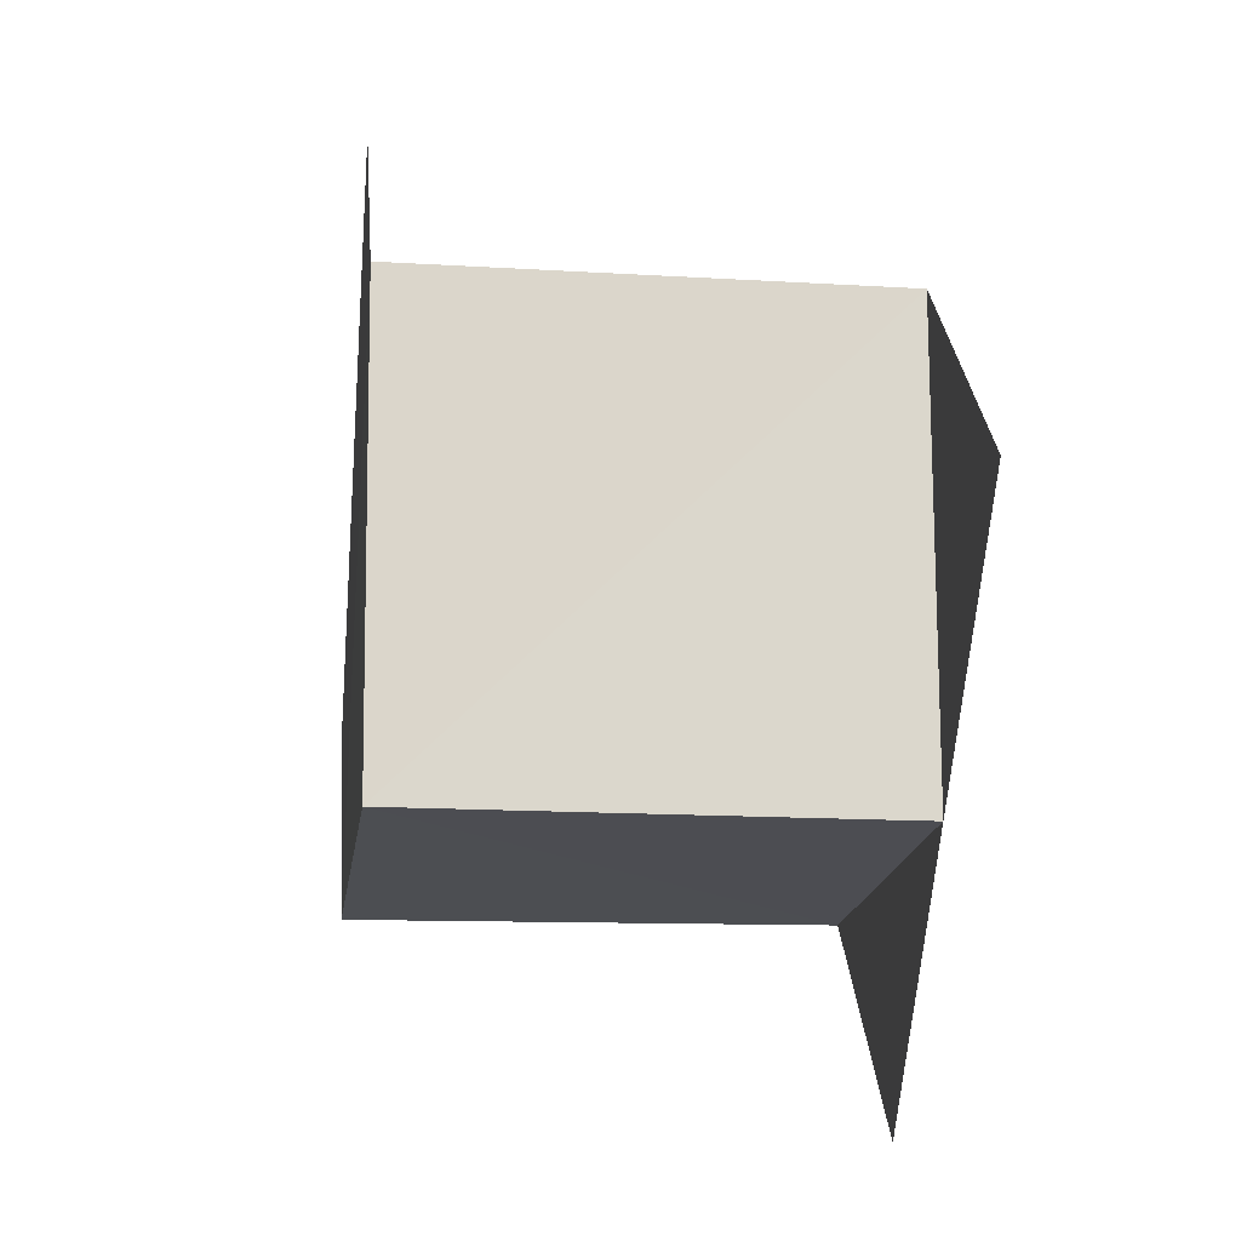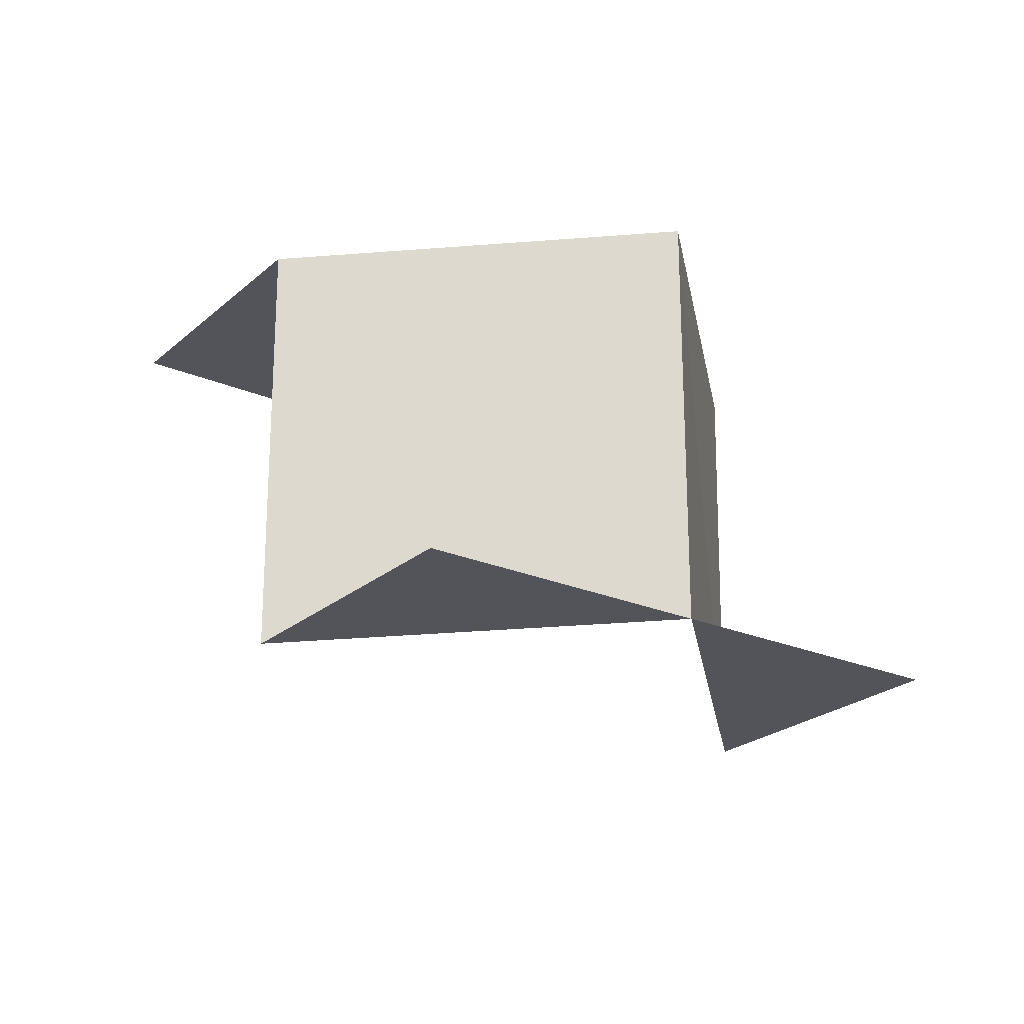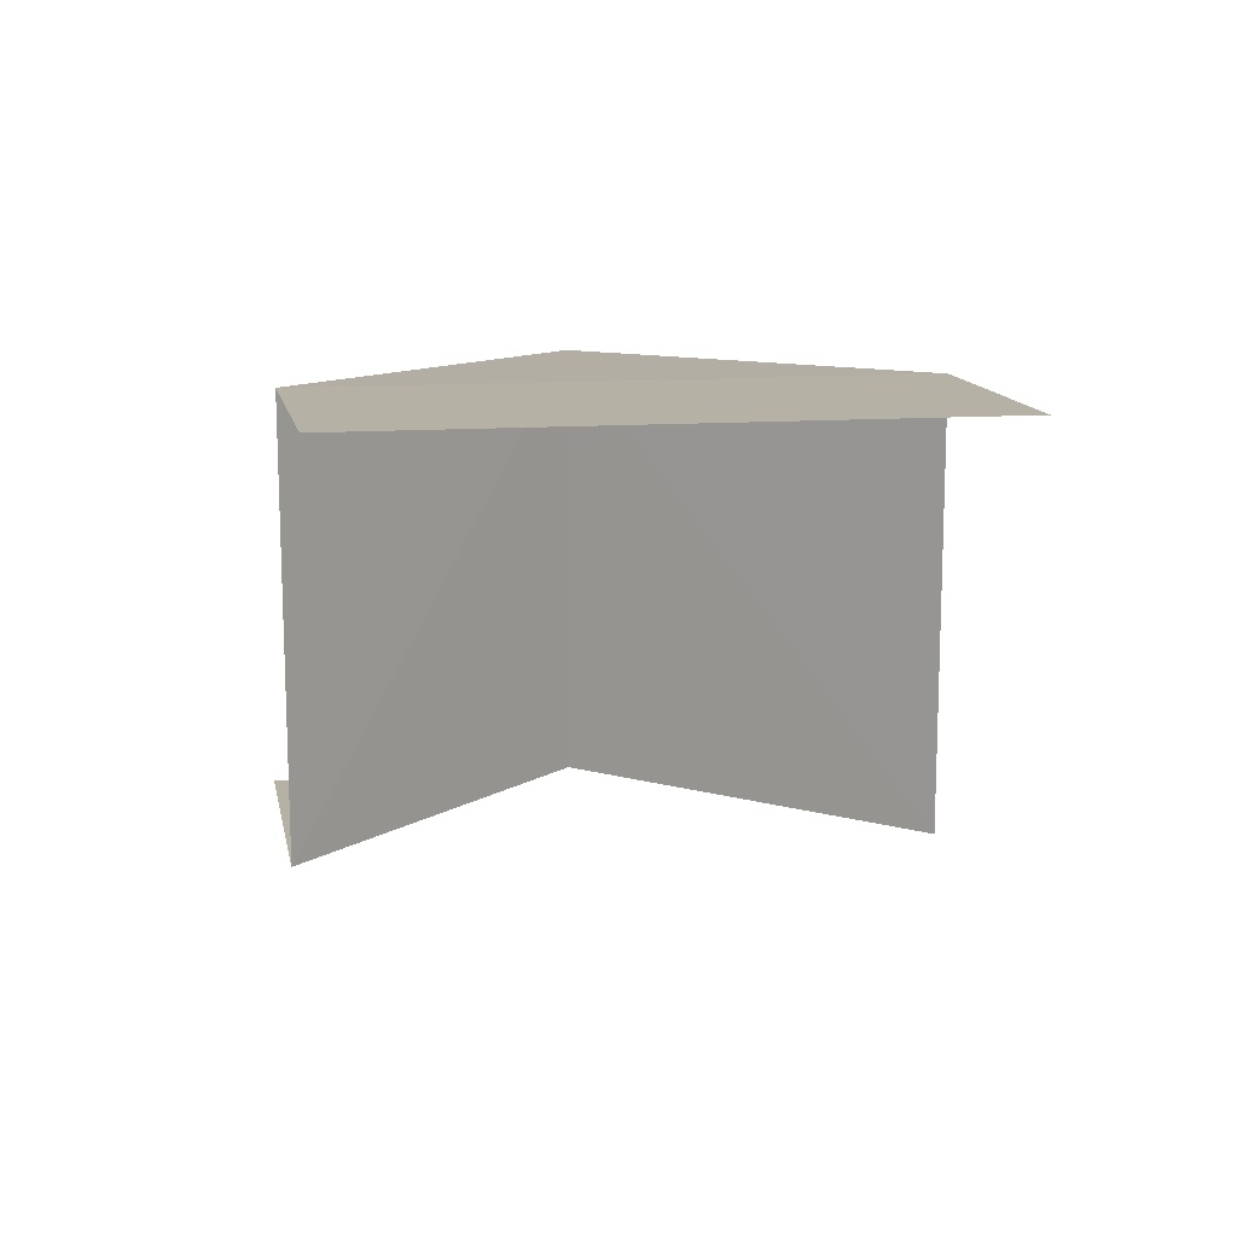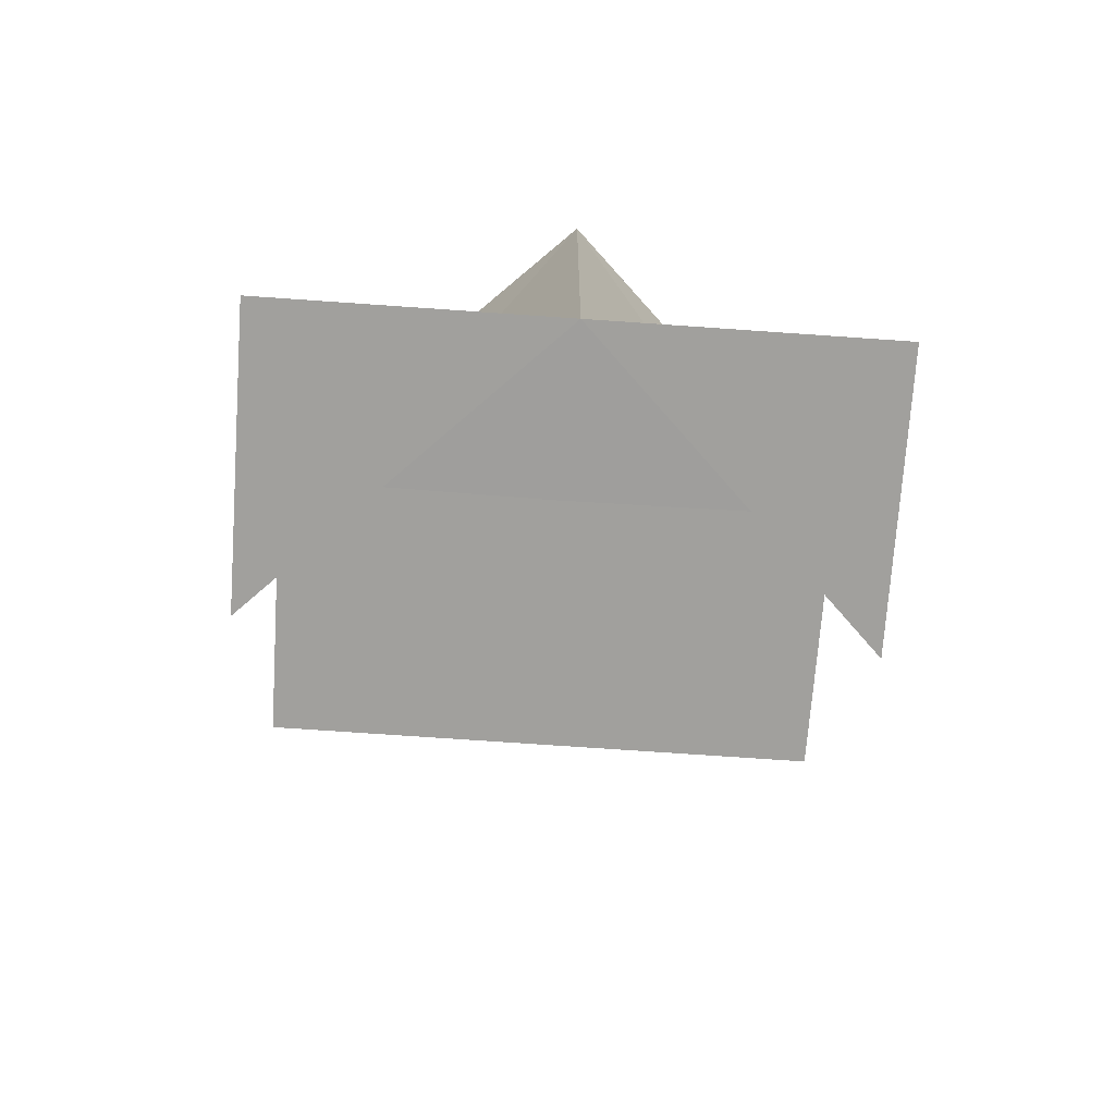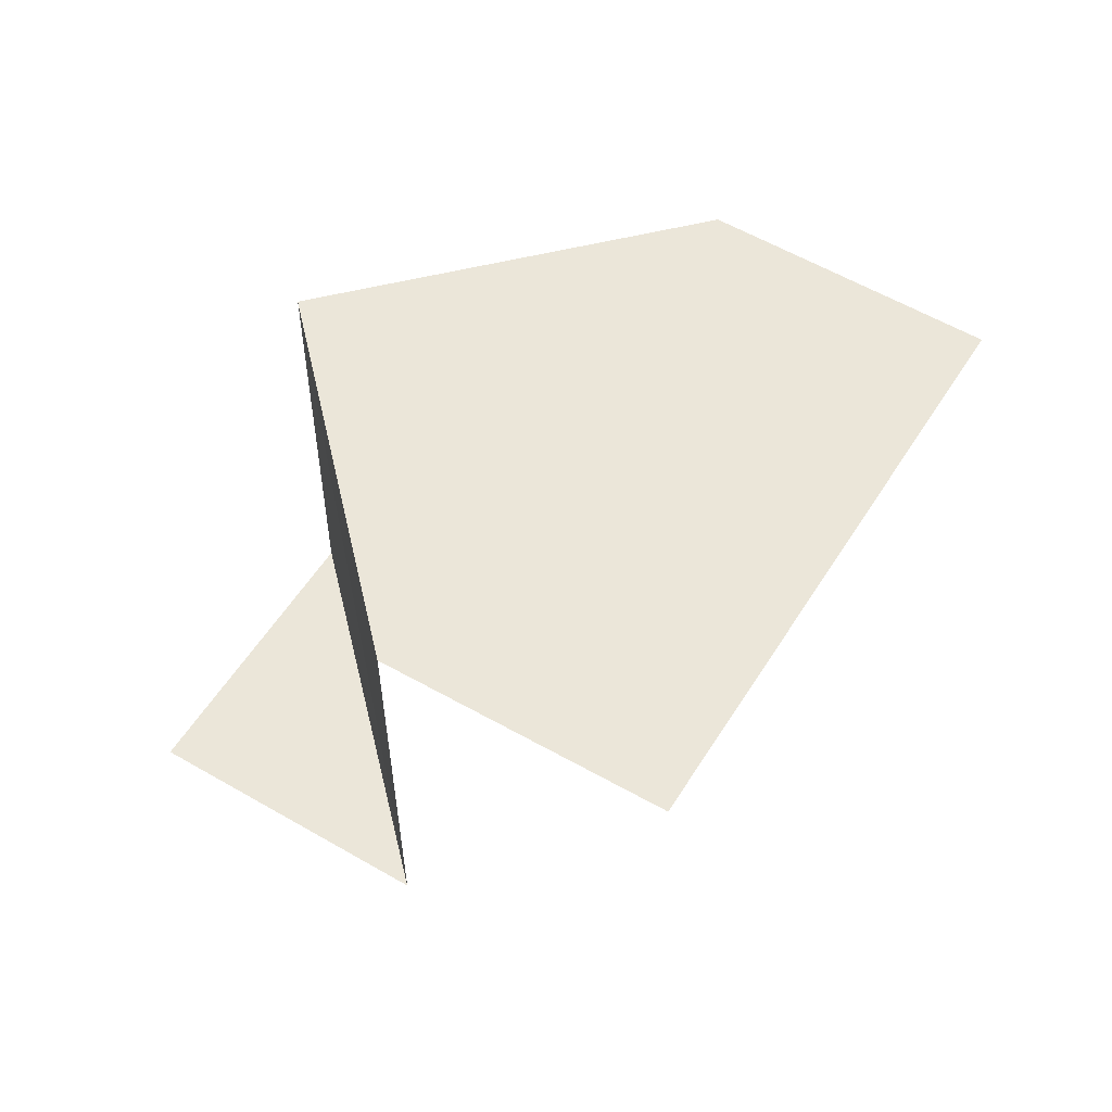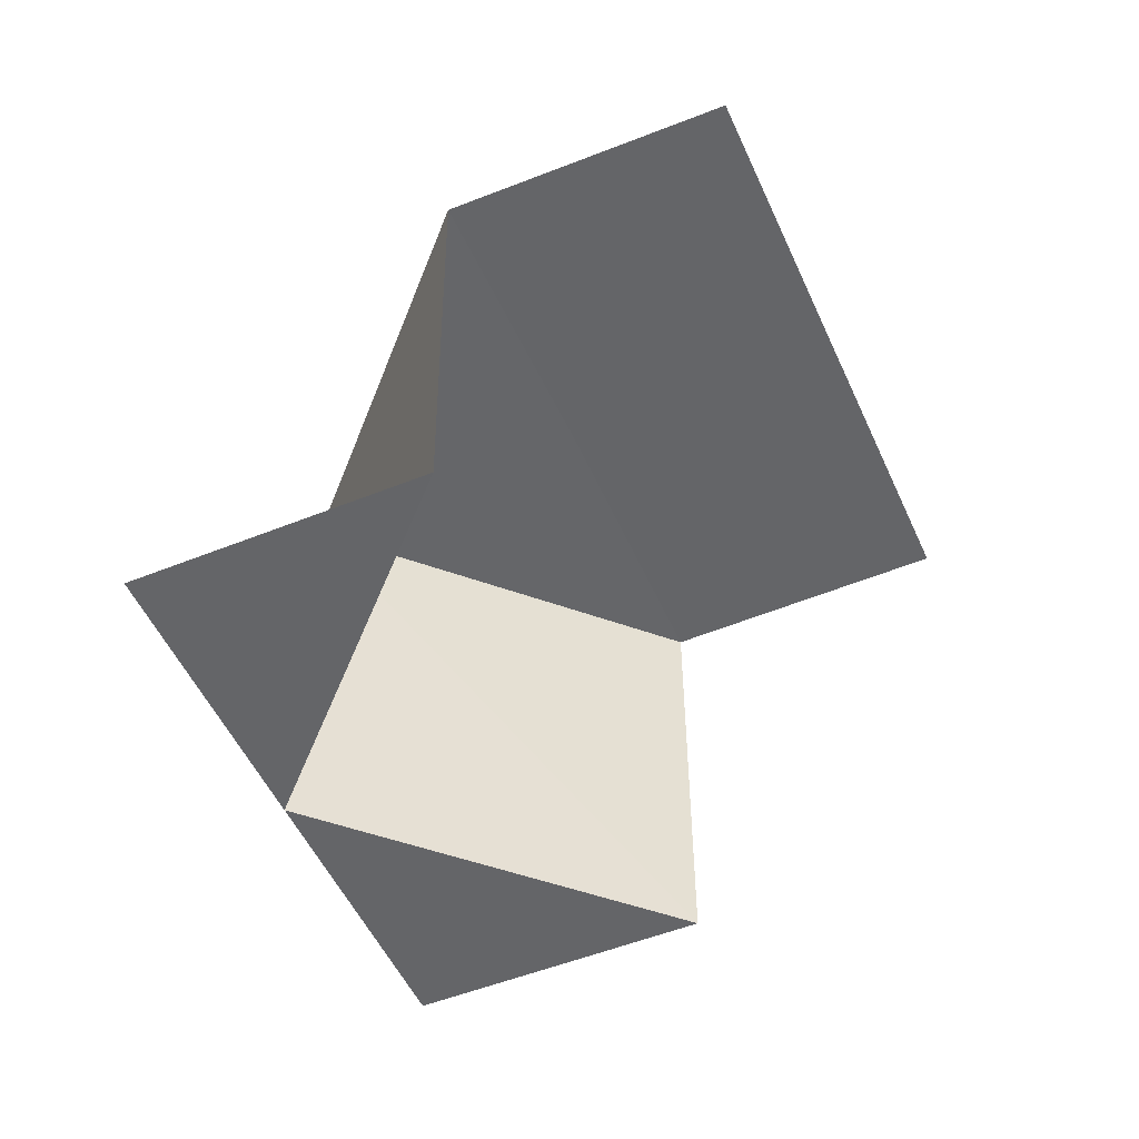
<metadata>
{"format":"obj","ext":"obj","renderer":"f3d","projection":"perspective","resolution":1024,"background":"white","views":[{"elev":-16.3,"azim":-96.6,"up":"+Z"},{"elev":-23.7,"azim":-170.7,"up":"+Y"},{"elev":11.8,"azim":34.9,"up":"+Y"},{"elev":-71.7,"azim":-139.0,"up":"+Y"},{"elev":55.4,"azim":-13.5,"up":"+Y"},{"elev":-51.5,"azim":-21.3,"up":"+Y"}]}
</metadata>
<code>
o OuterCubeRender_t_Plane.006
v 0.5 0 -0.5
v -0.5 0 0.5
v 1.48 1.02 0.48
v 0.4799 1.02 1.48
v 0 0 -0
v 1 1.02 -0.01
v -0.01 1.02 1
v -0 1.01 -0
v 0 -0 1
v 1 -0 -0
v 0.5 1.02 0.5
f 8 7 11
f 6 8 11
f 10 8 6
f 8 9 7
f 8 10 5
f 8 5 9
f 5 10 1
f 2 9 5
f 3 11 4
f 7 4 11
f 6 11 3

</code>
